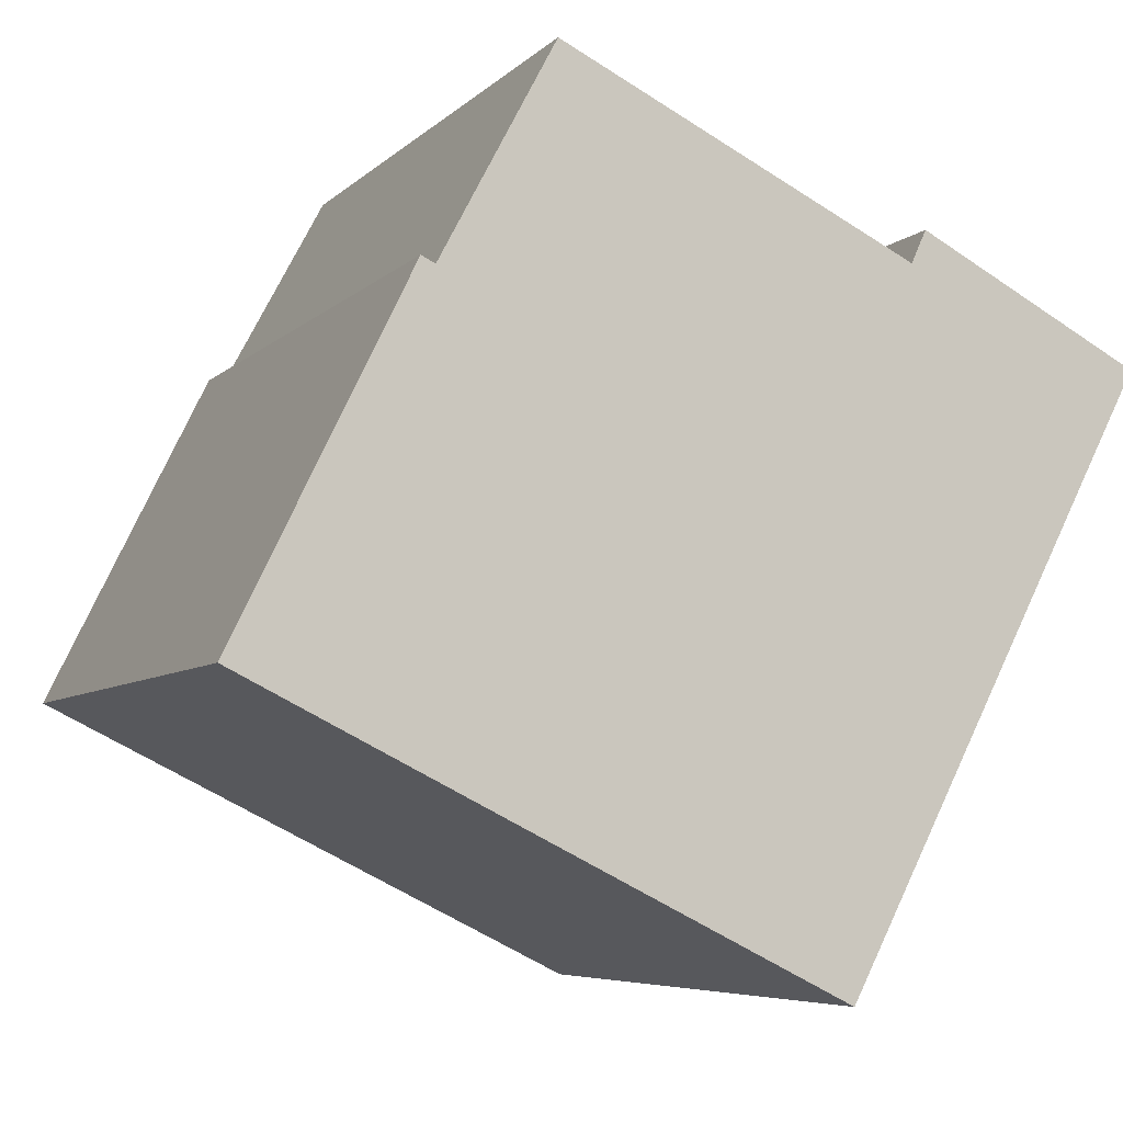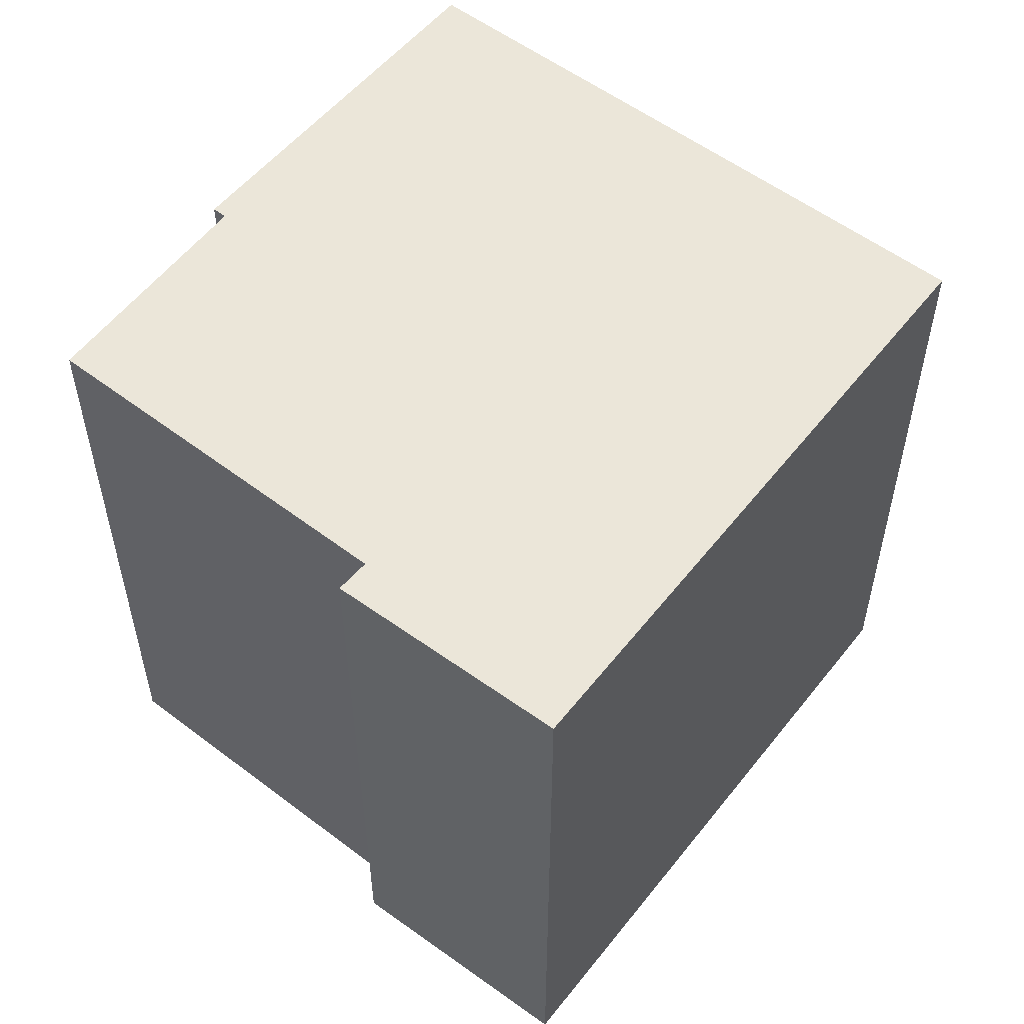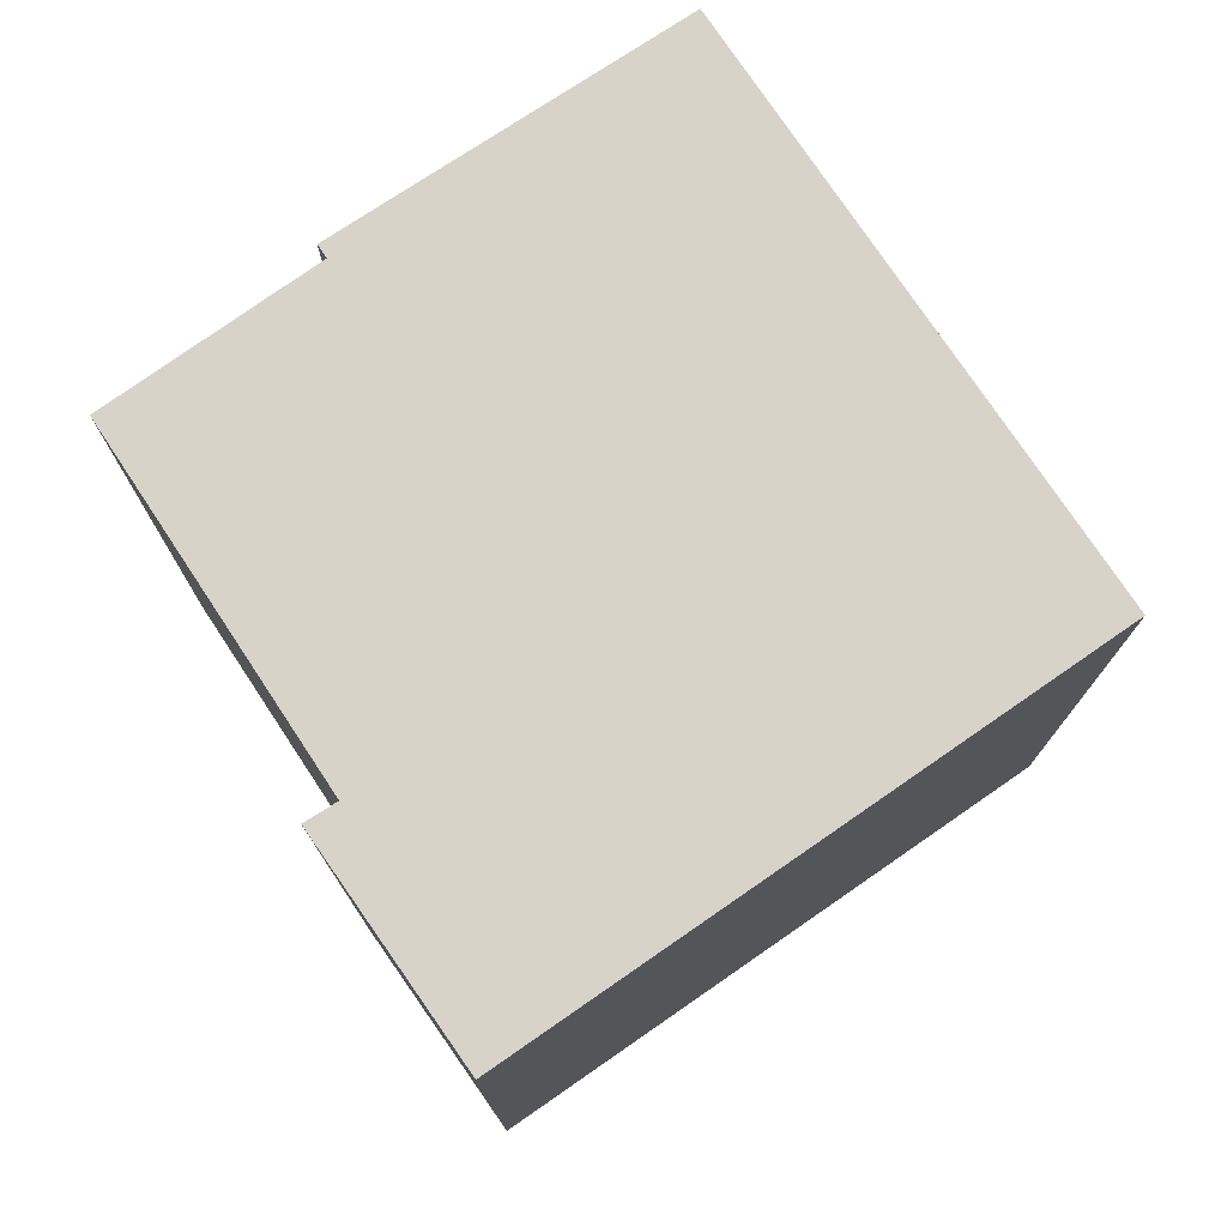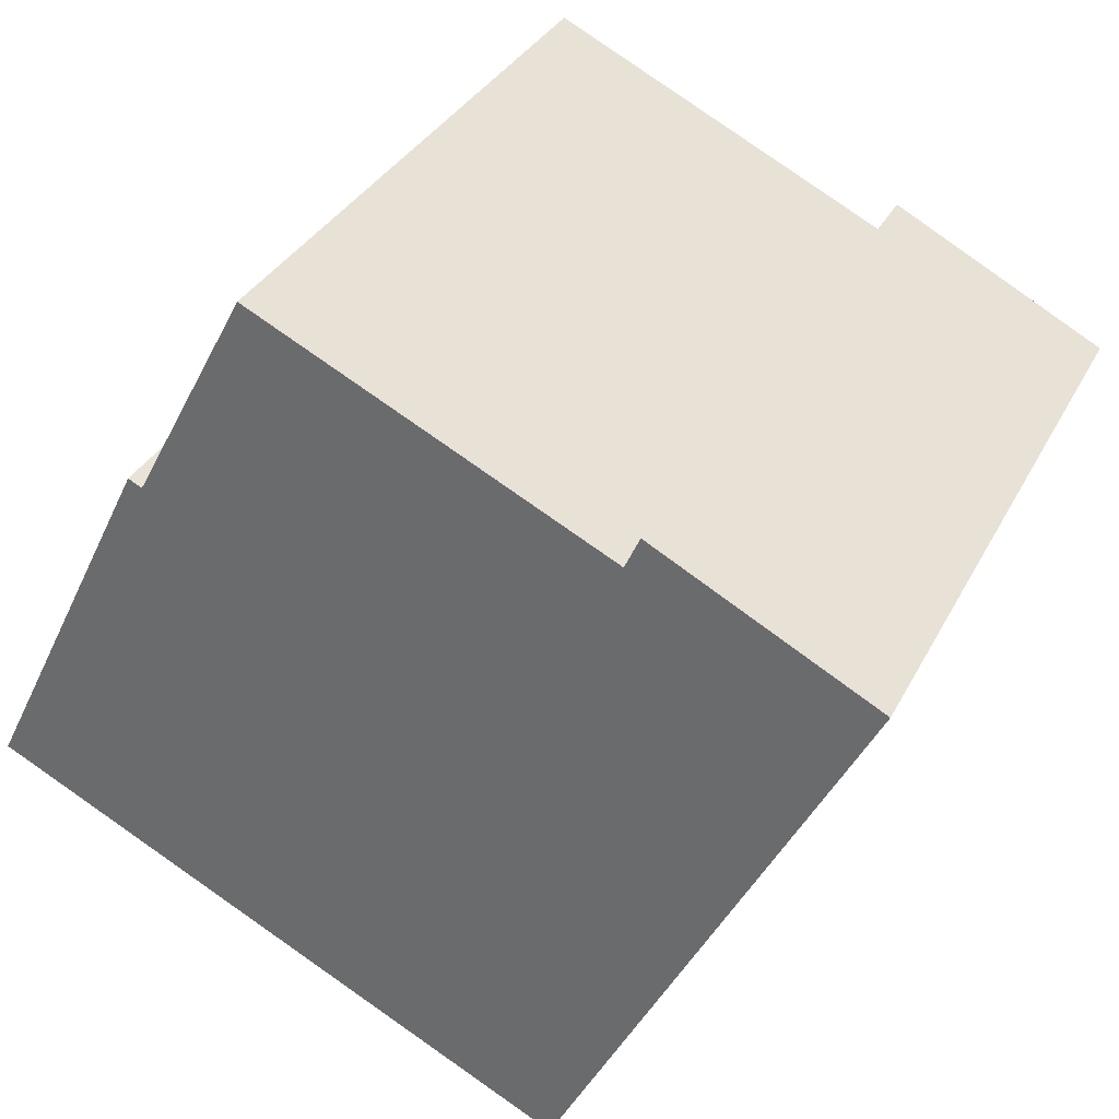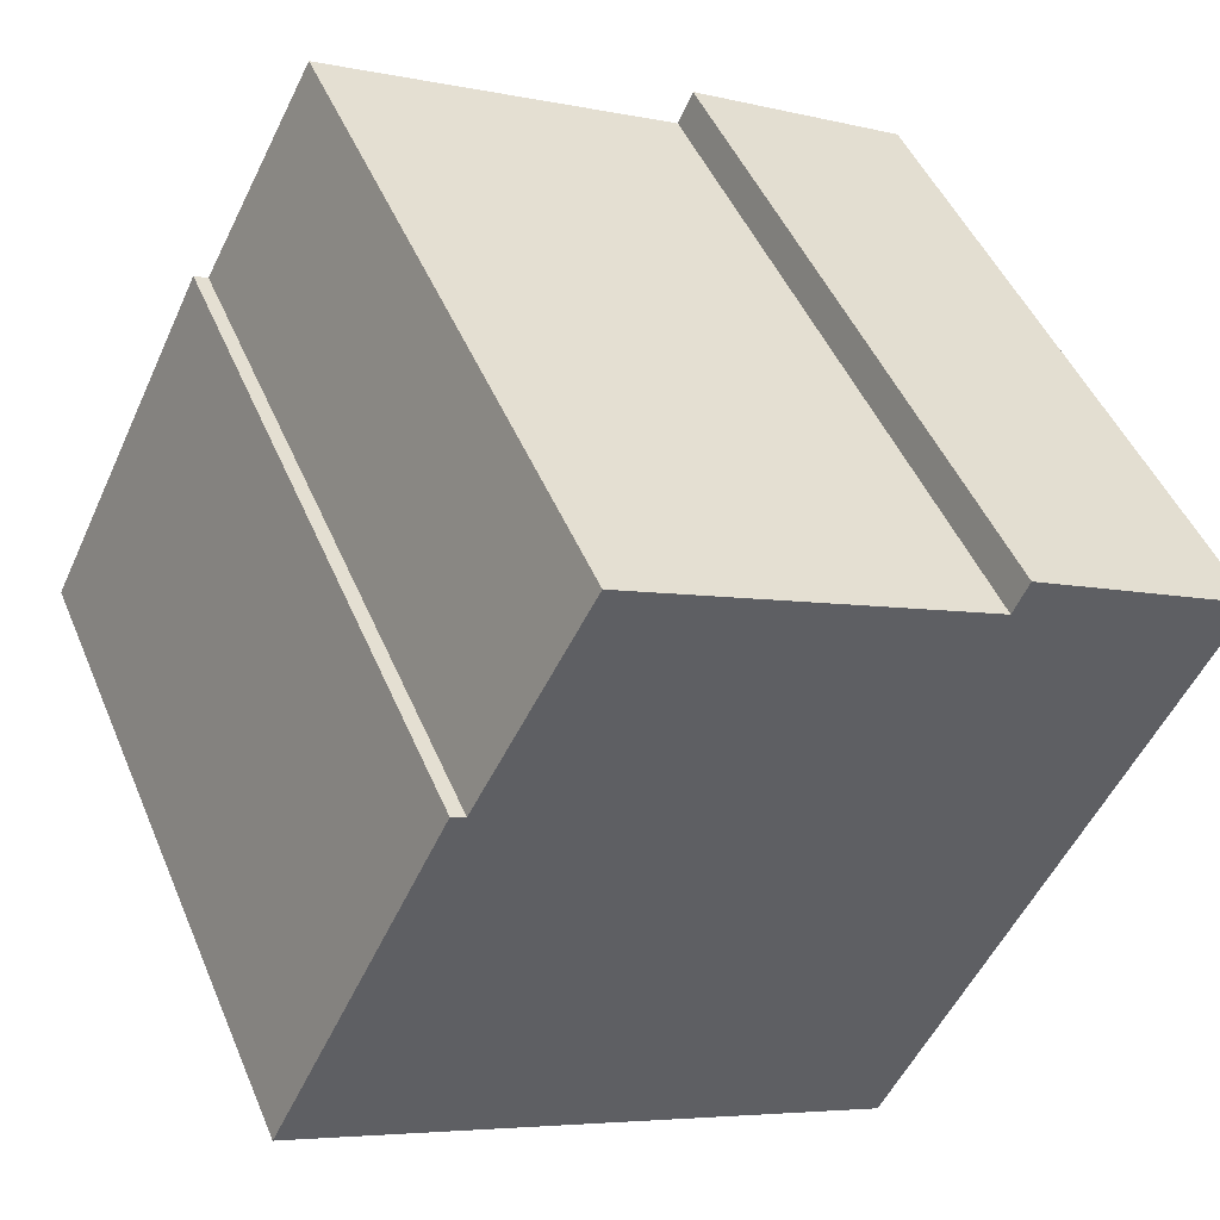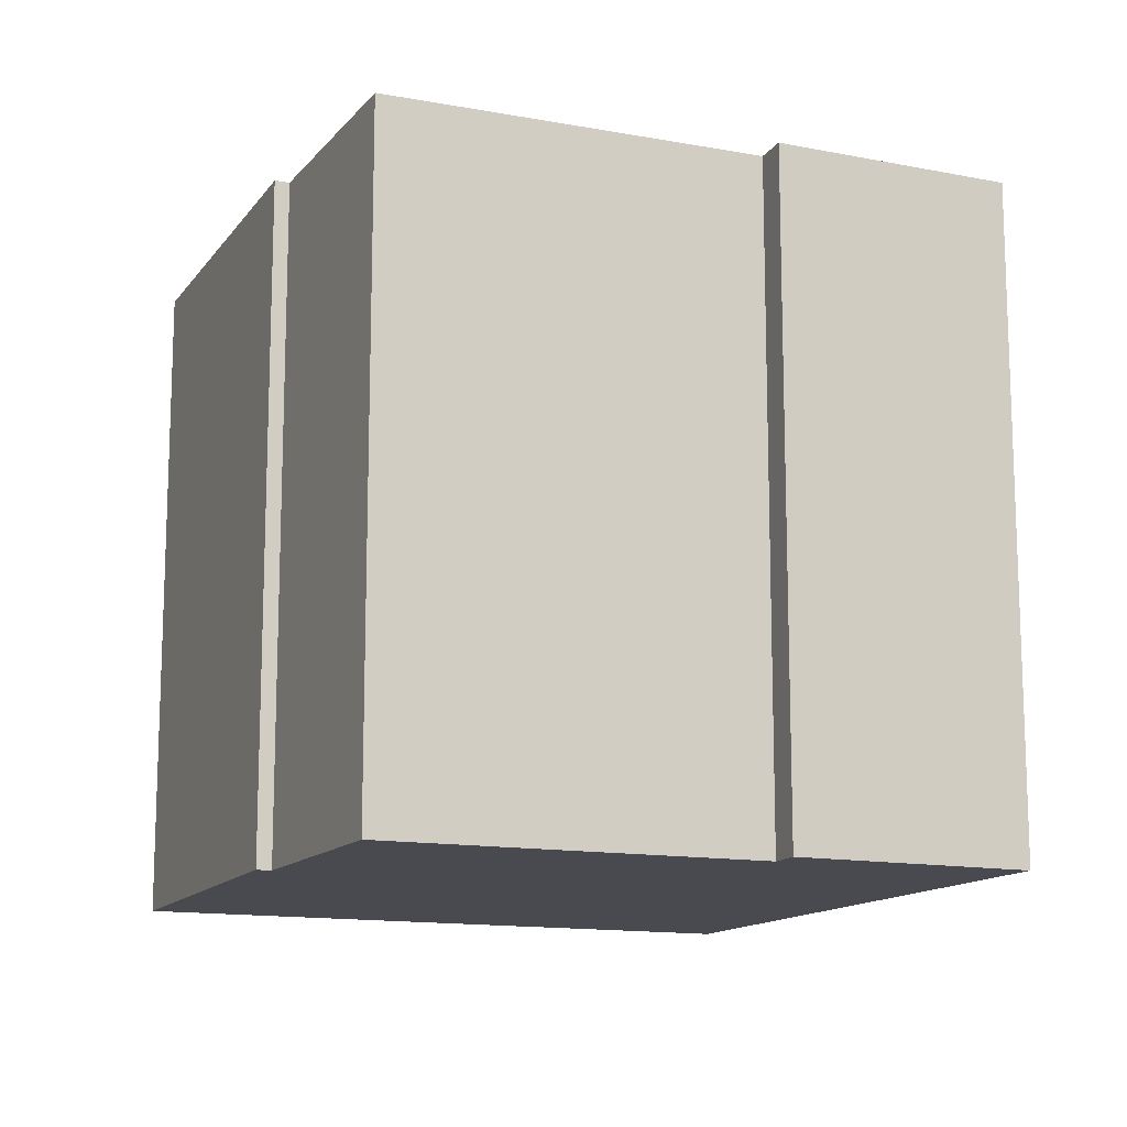
<metadata>
{"format":"obj","ext":"obj","renderer":"f3d","projection":"perspective","resolution":1024,"background":"white","views":[{"elev":-6.0,"azim":-22.6,"up":"+Z"},{"elev":55.3,"azim":64.8,"up":"+Y"},{"elev":76.4,"azim":82.6,"up":"+Y"},{"elev":33.3,"azim":23.8,"up":"+Z"},{"elev":47.4,"azim":-22.2,"up":"+Z"},{"elev":-13.5,"azim":3.6,"up":"+Y"}]}
</metadata>
<code>
v  2.58 10.12 5.251
v  8.699 10.12 -4.318
v  0.0002157 10.12 -0.0003206
v  2.785 10.12 5.152
v  13.24 10.12 4.49
v  9.717 10.12 5.735
v  4.468 10.12 8.302
v  9.939 10.12 6.221
v  0 0 0
v  2.58 -3.216e-16 5.252
v  2.784 -3.155e-16 5.153
v  4.468 -5.084e-16 8.302
v  9.717 -3.512e-16 5.735
v  9.939 -3.81e-16 6.222
v  13.24 -2.75e-16 4.491
v  8.699 2.644e-16 -4.318
g defaultobject
f 1 2 3
f 2 1 4
f 2 4 5
f 5 4 6
f 6 4 7
f 5 6 8
f 1 9 10
f 9 1 3
f 11 1 10
f 1 11 4
f 7 11 12
f 11 7 4
f 13 7 12
f 7 13 6
f 8 13 14
f 13 8 6
f 15 8 14
f 8 15 5
f 16 5 15
f 5 16 2
f 3 16 9
f 16 3 2
f 16 10 9
f 10 16 11
f 11 16 12
f 12 16 13
f 13 16 15
f 13 15 14

</code>
